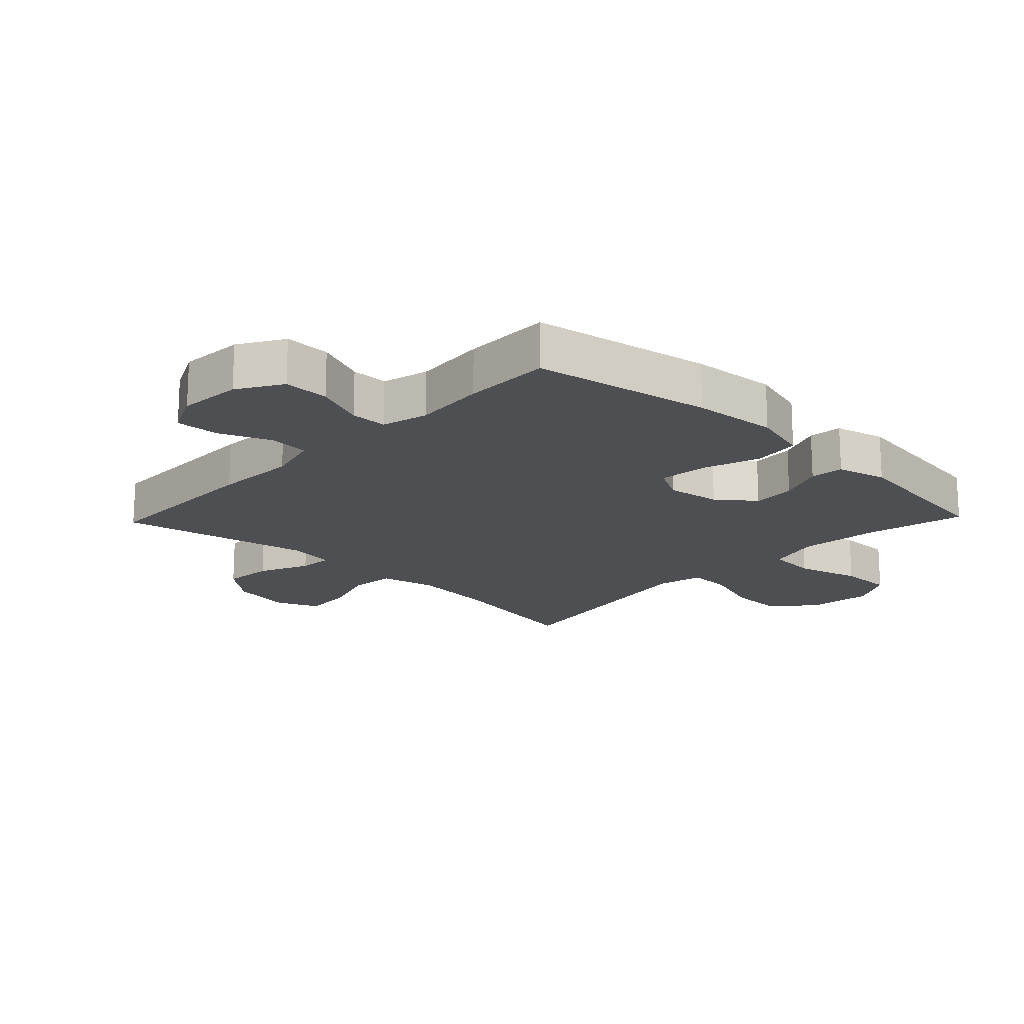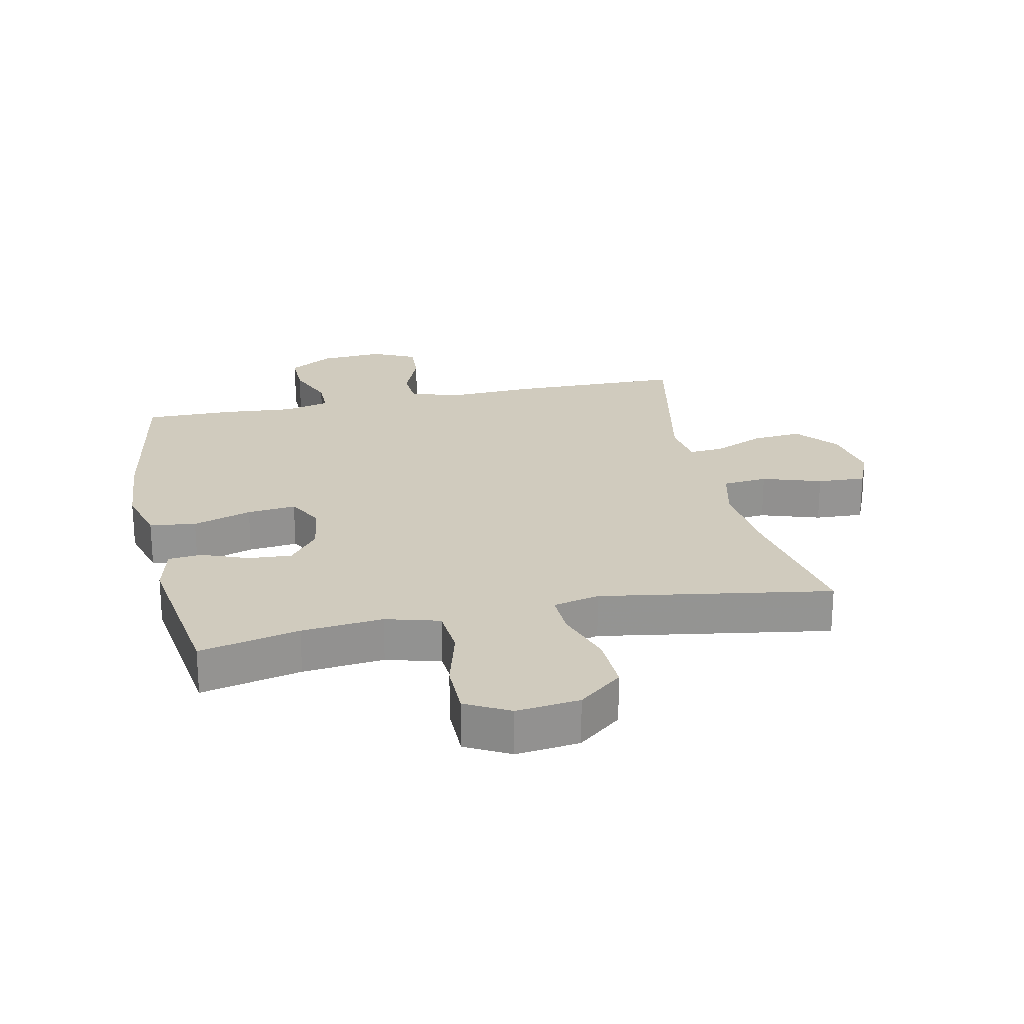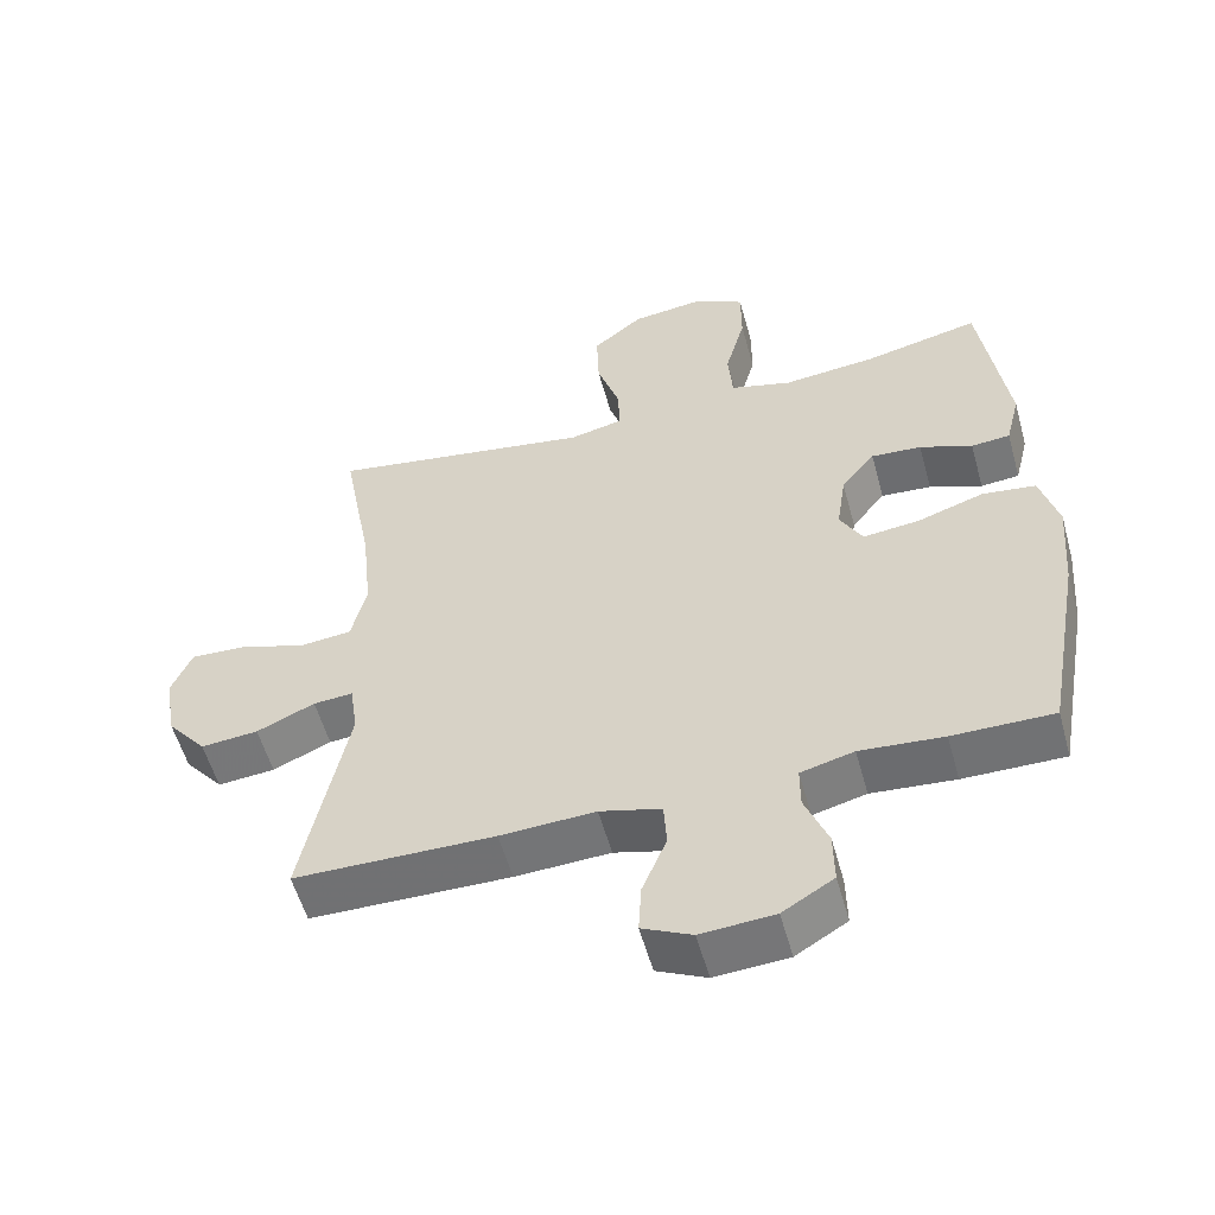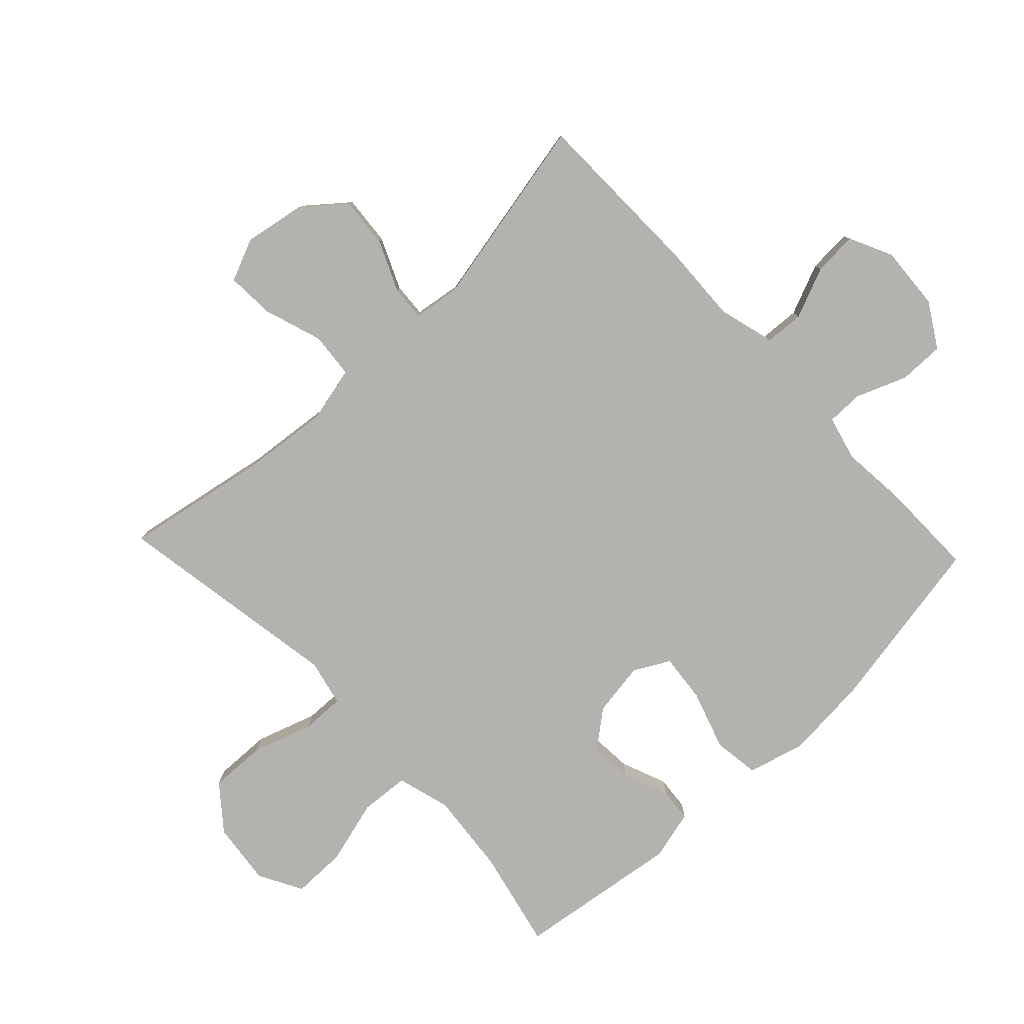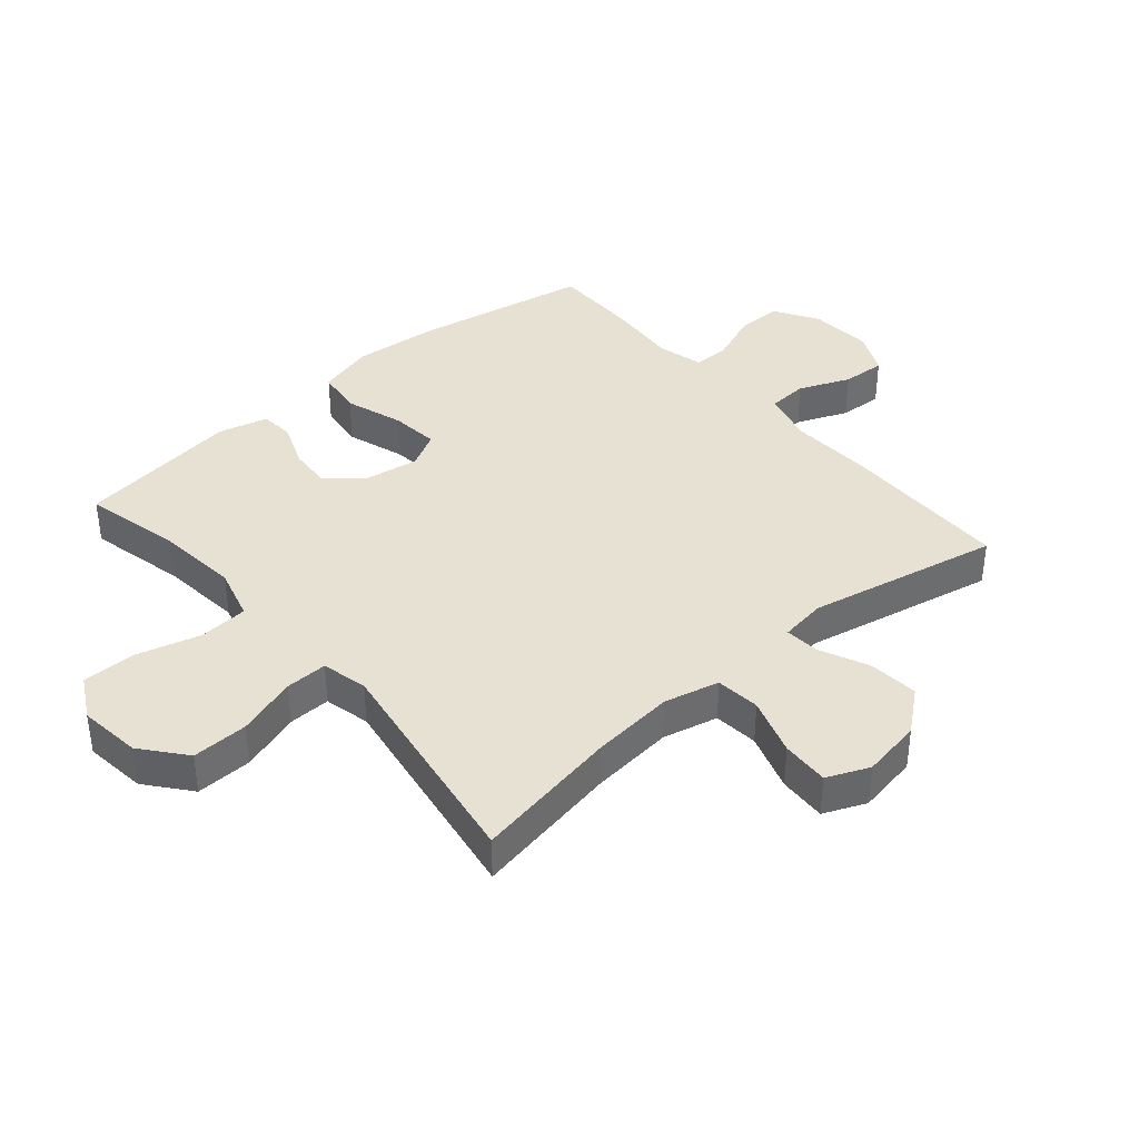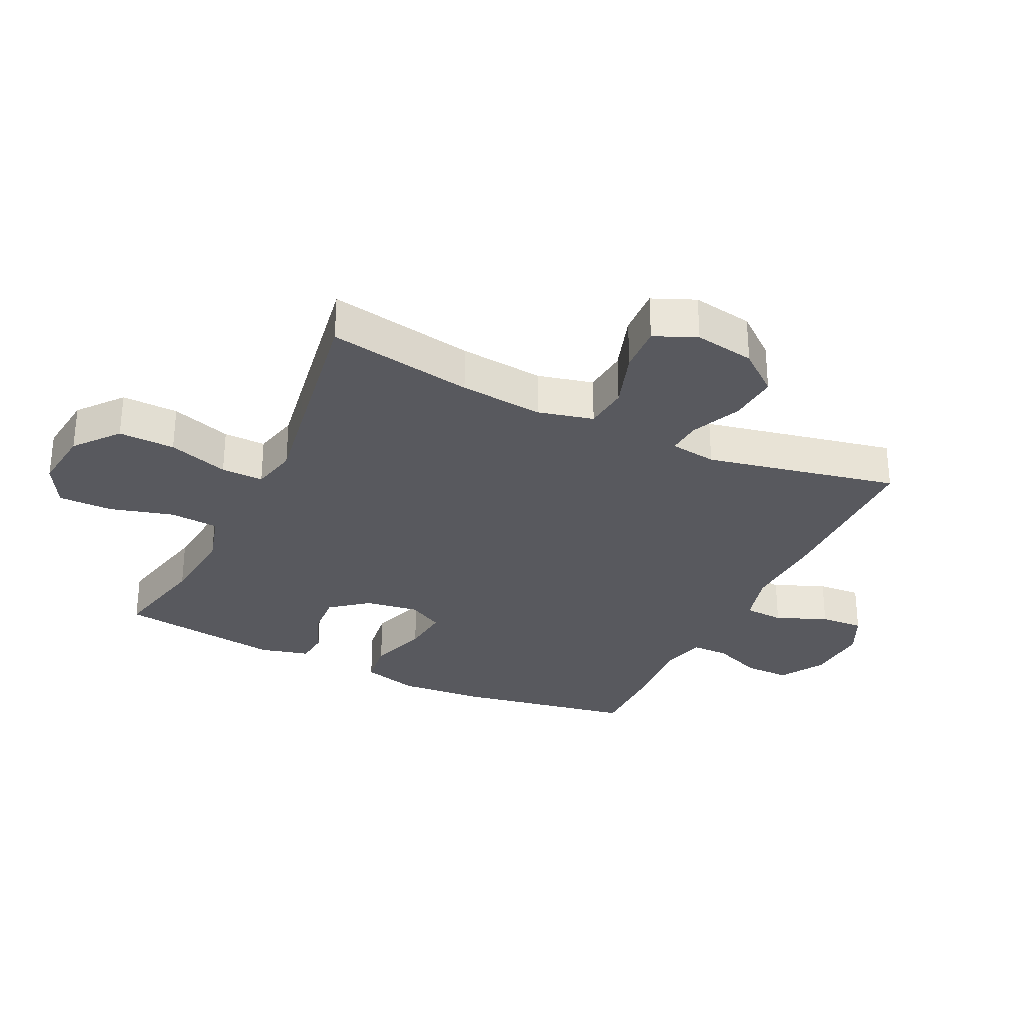
<metadata>
{"format":"obj","ext":"obj","renderer":"f3d","projection":"perspective","resolution":1024,"background":"white","views":[{"elev":-17.8,"azim":-133.7,"up":"+Y"},{"elev":23.3,"azim":-12.1,"up":"+Y"},{"elev":-55.6,"azim":-164.6,"up":"+Z"},{"elev":-79.8,"azim":133.5,"up":"+Y"},{"elev":38.6,"azim":49.4,"up":"+Y"},{"elev":-30.3,"azim":64.5,"up":"+Y"}]}
</metadata>
<code>
v 0.5 0.07 0.5
v 0.457 0.07 0.265
v 0.443 0.07 0.13
v 0.464 0.07 0.041
v 0.536 0.07 0.034
v 0.63 0.07 0.065
v 0.707 0.07 0.069
v 0.736 0.07 0.001
v 0.719 0.07 -0.096
v 0.664 0.07 -0.163
v 0.584 0.07 -0.156
v 0.503 0.07 -0.12
v 0.448 0.07 -0.116
v 0.437 0.07 -0.191
v 0.5 0.07 -0.5
v 0.222 0.07 -0.504
v 0.09 0.07 -0.498
v 0.005 0.07 -0.521
v 0.001 0.07 -0.585
v 0.035 0.07 -0.667
v 0.039 0.07 -0.737
v -0.03 0.07 -0.77
v -0.132 0.07 -0.763
v -0.203 0.07 -0.72
v -0.202 0.07 -0.647
v -0.17 0.07 -0.567
v -0.17 0.07 -0.508
v -0.244 0.07 -0.489
v -0.36 0.07 -0.499
v -0.5 0.07 -0.5
v -0.551 0.07 -0.214
v -0.562 0.07 -0.078
v -0.537 0.07 0.013
v -0.463 0.07 0.023
v -0.369 0.07 -0.008
v -0.291 0.07 -0.016
v -0.26 0.07 0.041
v -0.273 0.07 0.127
v -0.32 0.07 0.186
v -0.39 0.07 0.181
v -0.463 0.07 0.152
v -0.517 0.07 0.157
v -0.537 0.07 0.237
v -0.5 0.07 0.5
v -0.34 0.07 0.464
v -0.21 0.07 0.451
v -0.124 0.07 0.475
v -0.118 0.07 0.554
v -0.146 0.07 0.657
v -0.146 0.07 0.744
v -0.076 0.07 0.782
v 0.025 0.07 0.77
v 0.095 0.07 0.713
v 0.092 0.07 0.622
v 0.06 0.07 0.525
v 0.058 0.07 0.457
v 0.132 0.07 0.44
v 0.248 0.07 0.459
v 0.5 0 0.5
v 0.457 0 0.265
v 0.443 0 0.13
v 0.464 0 0.041
v 0.536 0 0.034
v 0.63 0 0.065
v 0.707 0 0.069
v 0.736 0 0.001
v 0.719 0 -0.096
v 0.664 0 -0.163
v 0.584 0 -0.156
v 0.503 0 -0.12
v 0.448 0 -0.116
v 0.437 0 -0.191
v 0.5 0 -0.5
v 0.222 0 -0.504
v 0.09 0 -0.498
v 0.005 0 -0.521
v 0.001 0 -0.585
v 0.035 0 -0.667
v 0.039 0 -0.737
v -0.03 0 -0.77
v -0.132 0 -0.763
v -0.203 0 -0.72
v -0.202 0 -0.647
v -0.17 0 -0.567
v -0.17 0 -0.508
v -0.244 0 -0.489
v -0.36 0 -0.499
v -0.5 0 -0.5
v -0.551 0 -0.214
v -0.562 0 -0.078
v -0.537 0 0.013
v -0.463 0 0.023
v -0.369 0 -0.008
v -0.291 0 -0.016
v -0.26 0 0.041
v -0.273 0 0.127
v -0.32 0 0.186
v -0.39 0 0.181
v -0.463 0 0.152
v -0.517 0 0.157
v -0.537 0 0.237
v -0.5 0 0.5
v -0.34 0 0.464
v -0.21 0 0.451
v -0.124 0 0.475
v -0.118 0 0.554
v -0.146 0 0.657
v -0.146 0 0.744
v -0.076 0 0.782
v 0.025 0 0.77
v 0.095 0 0.713
v 0.092 0 0.622
v 0.06 0 0.525
v 0.058 0 0.457
v 0.132 0 0.44
v 0.248 0 0.459
f 57 58 1 2
f 56 57 2 3
f 52 53 54 55
f 52 55 56
f 51 52 56
f 48 49 50 51
f 47 48 51 56
f 46 47 56 3
f 42 43 44 45
f 40 41 42 45
f 39 40 45 46
f 38 39 46 3
f 32 33 34 35
f 32 35 36
f 31 32 36
f 28 29 30 31
f 27 28 31 36
f 23 24 25 26
f 23 26 27
f 22 23 27
f 19 20 21 22
f 18 19 22 27
f 17 18 27 36
f 14 15 16 17
f 13 14 17 36
f 9 10 11 12
f 5 6 7 8
f 4 5 8 9
f 37 38 3 4
f 12 13 36 37
f 4 9 12 37
f 60 59 116 115
f 61 60 115 114
f 113 112 111 110
f 114 113 110
f 114 110 109
f 109 108 107 106
f 114 109 106 105
f 61 114 105 104
f 103 102 101 100
f 103 100 99 98
f 104 103 98 97
f 61 104 97 96
f 93 92 91 90
f 94 93 90
f 94 90 89
f 89 88 87 86
f 94 89 86 85
f 84 83 82 81
f 85 84 81
f 85 81 80
f 80 79 78 77
f 85 80 77 76
f 94 85 76 75
f 75 74 73 72
f 94 75 72 71
f 70 69 68 67
f 66 65 64 63
f 67 66 63 62
f 62 61 96 95
f 95 94 71 70
f 95 70 67 62
f 1 59 60 2
f 2 60 61 3
f 3 61 62 4
f 4 62 63 5
f 5 63 64 6
f 6 64 65 7
f 7 65 66 8
f 8 66 67 9
f 9 67 68 10
f 10 68 69 11
f 11 69 70 12
f 12 70 71 13
f 13 71 72 14
f 14 72 73 15
f 15 73 74 16
f 16 74 75 17
f 17 75 76 18
f 18 76 77 19
f 19 77 78 20
f 20 78 79 21
f 21 79 80 22
f 22 80 81 23
f 23 81 82 24
f 24 82 83 25
f 25 83 84 26
f 26 84 85 27
f 27 85 86 28
f 28 86 87 29
f 29 87 88 30
f 30 88 89 31
f 31 89 90 32
f 32 90 91 33
f 33 91 92 34
f 34 92 93 35
f 35 93 94 36
f 36 94 95 37
f 37 95 96 38
f 38 96 97 39
f 39 97 98 40
f 40 98 99 41
f 41 99 100 42
f 42 100 101 43
f 43 101 102 44
f 44 102 103 45
f 45 103 104 46
f 46 104 105 47
f 47 105 106 48
f 48 106 107 49
f 49 107 108 50
f 50 108 109 51
f 51 109 110 52
f 52 110 111 53
f 53 111 112 54
f 54 112 113 55
f 55 113 114 56
f 56 114 115 57
f 57 115 116 58
f 58 116 59 1

</code>
